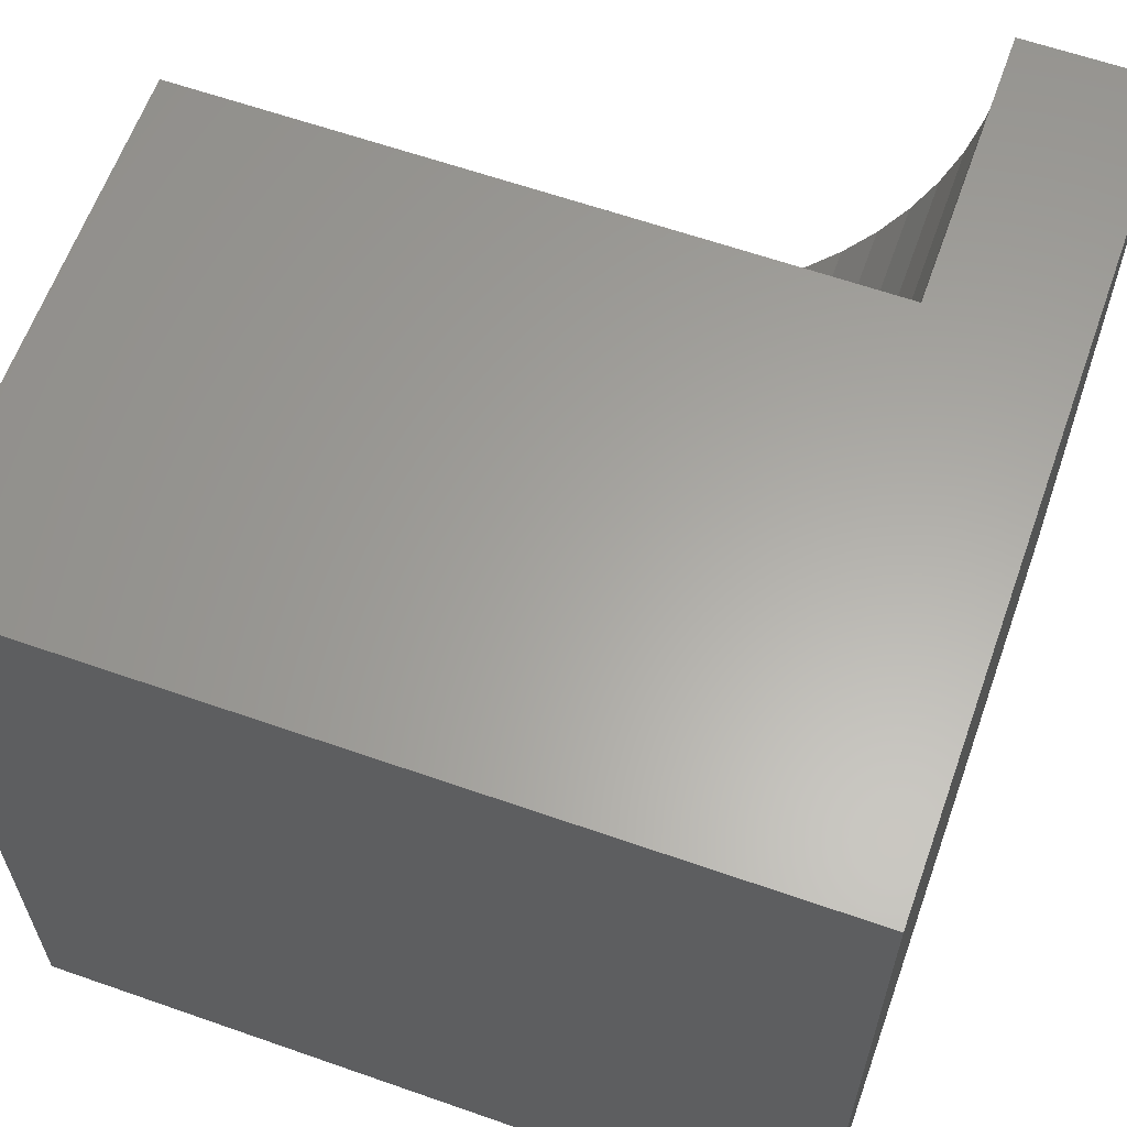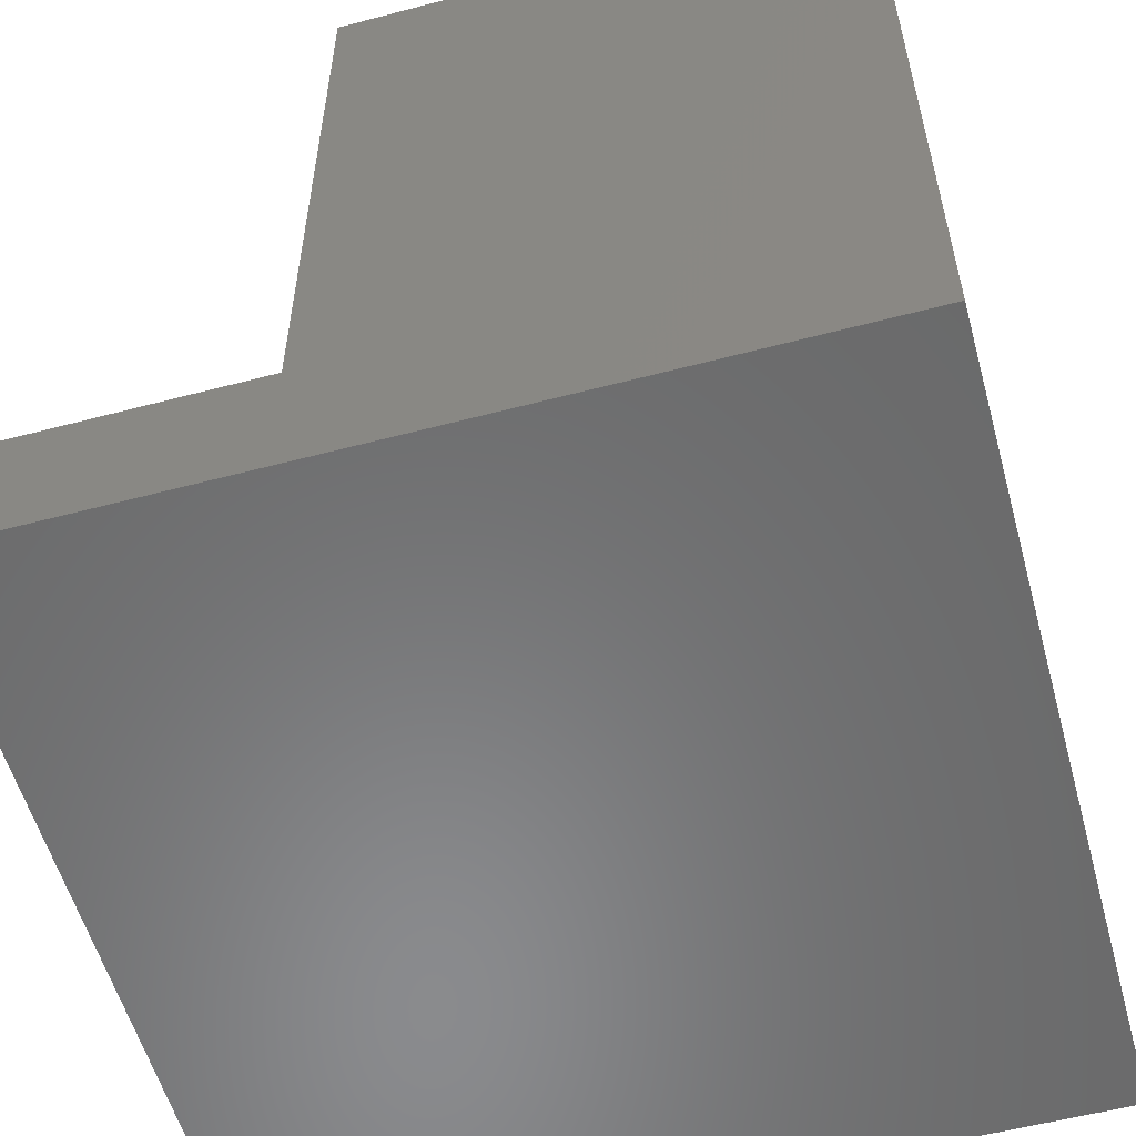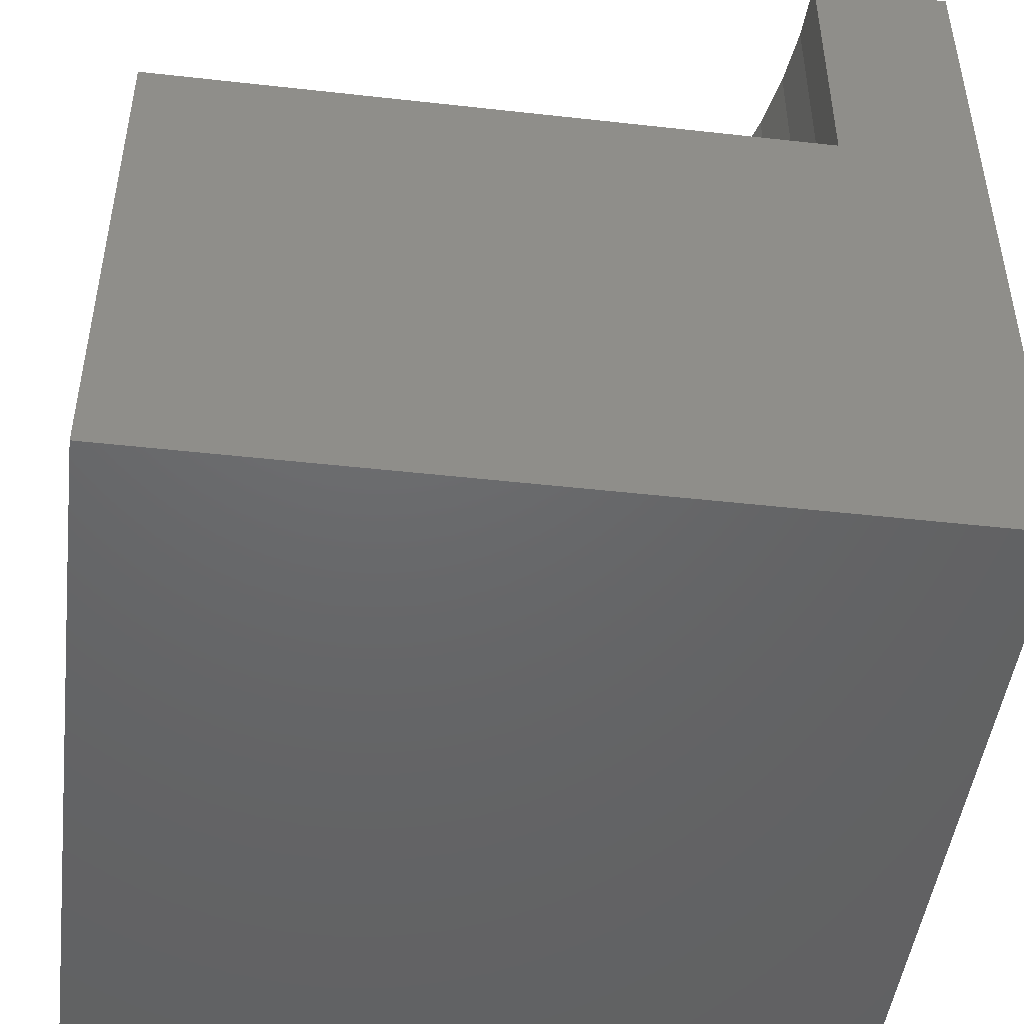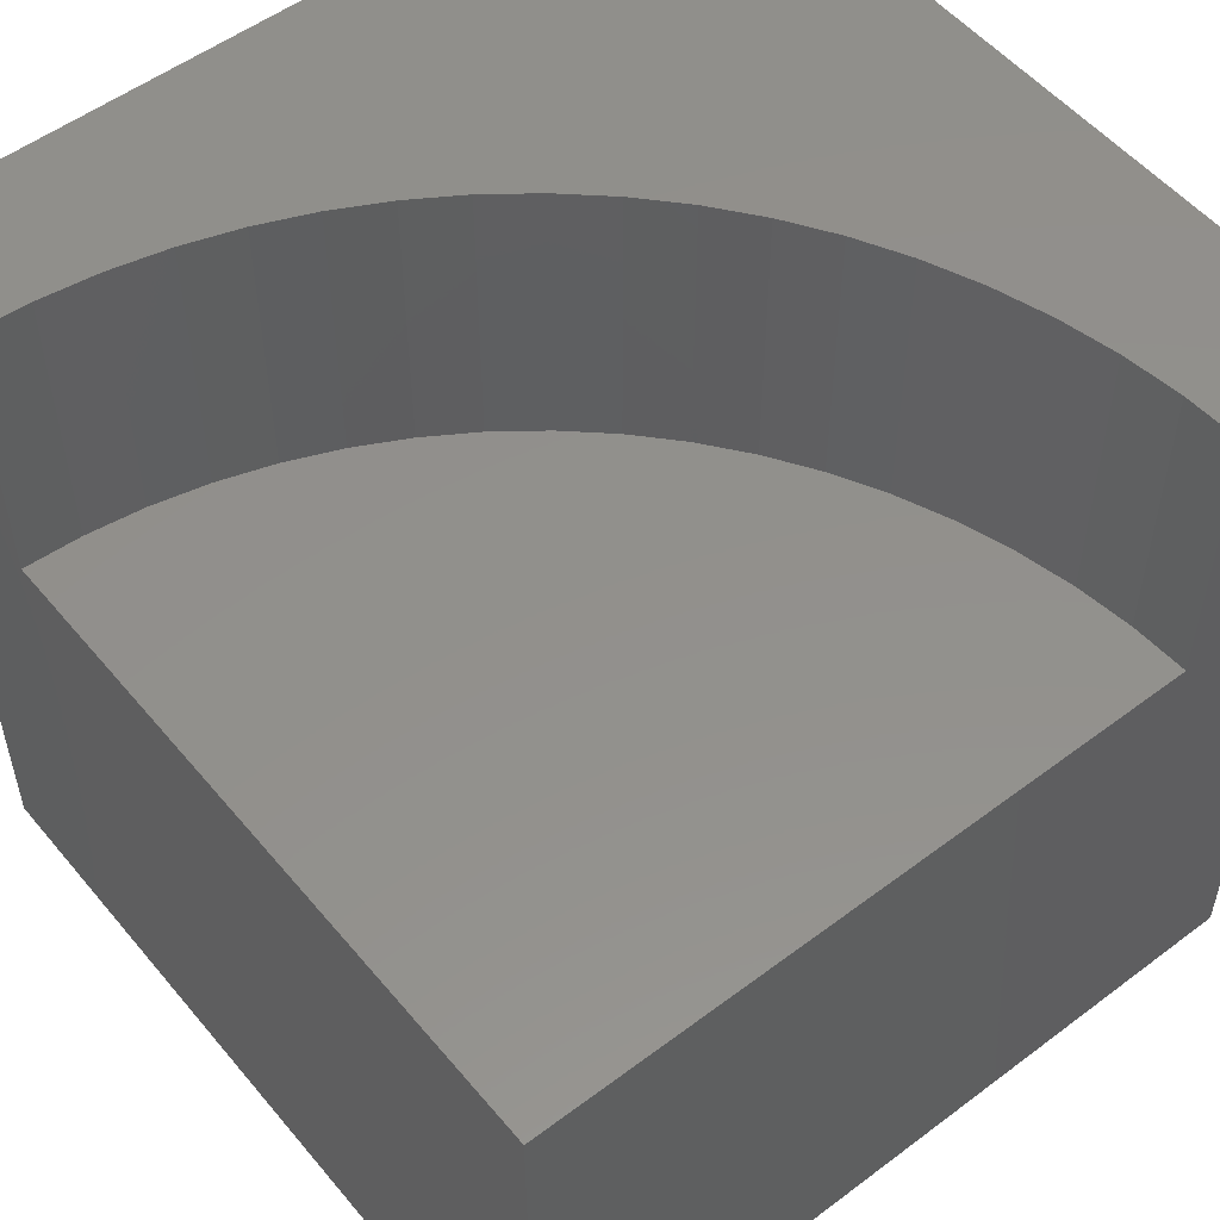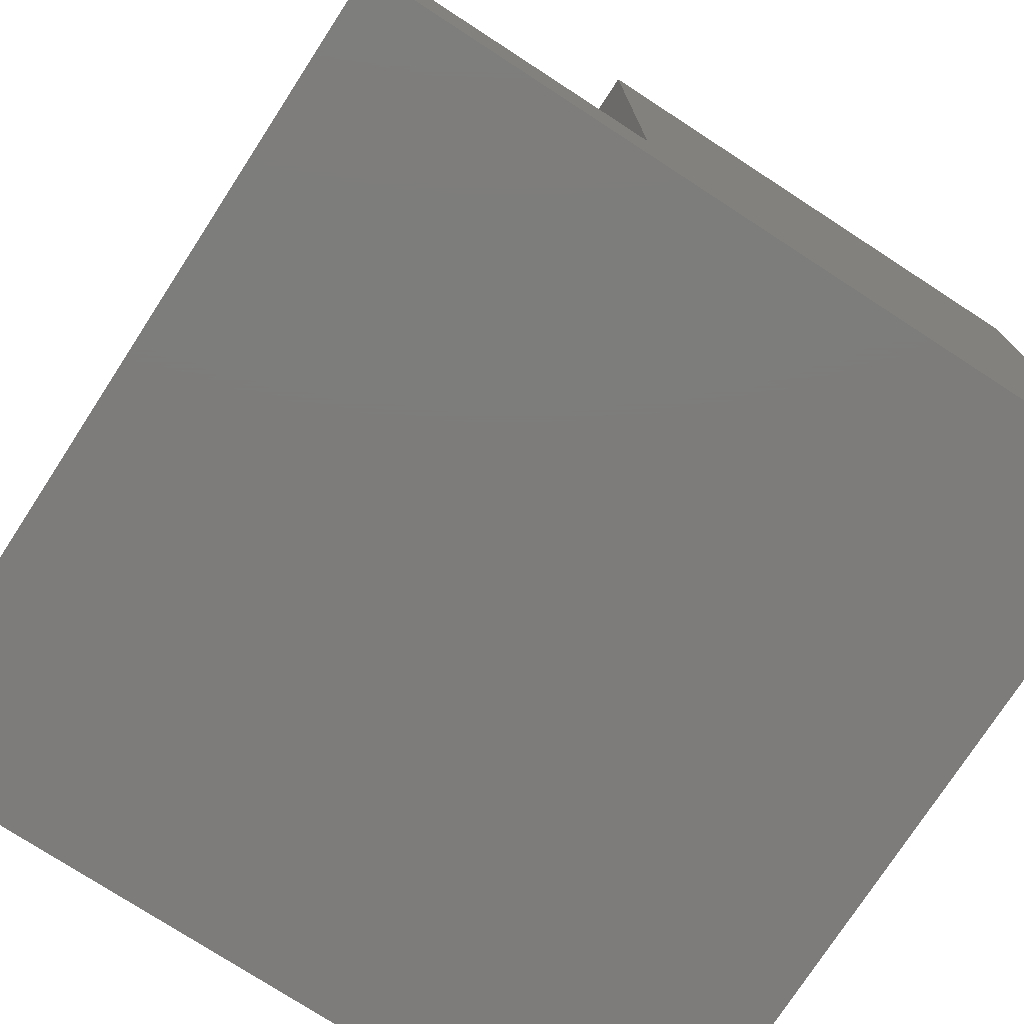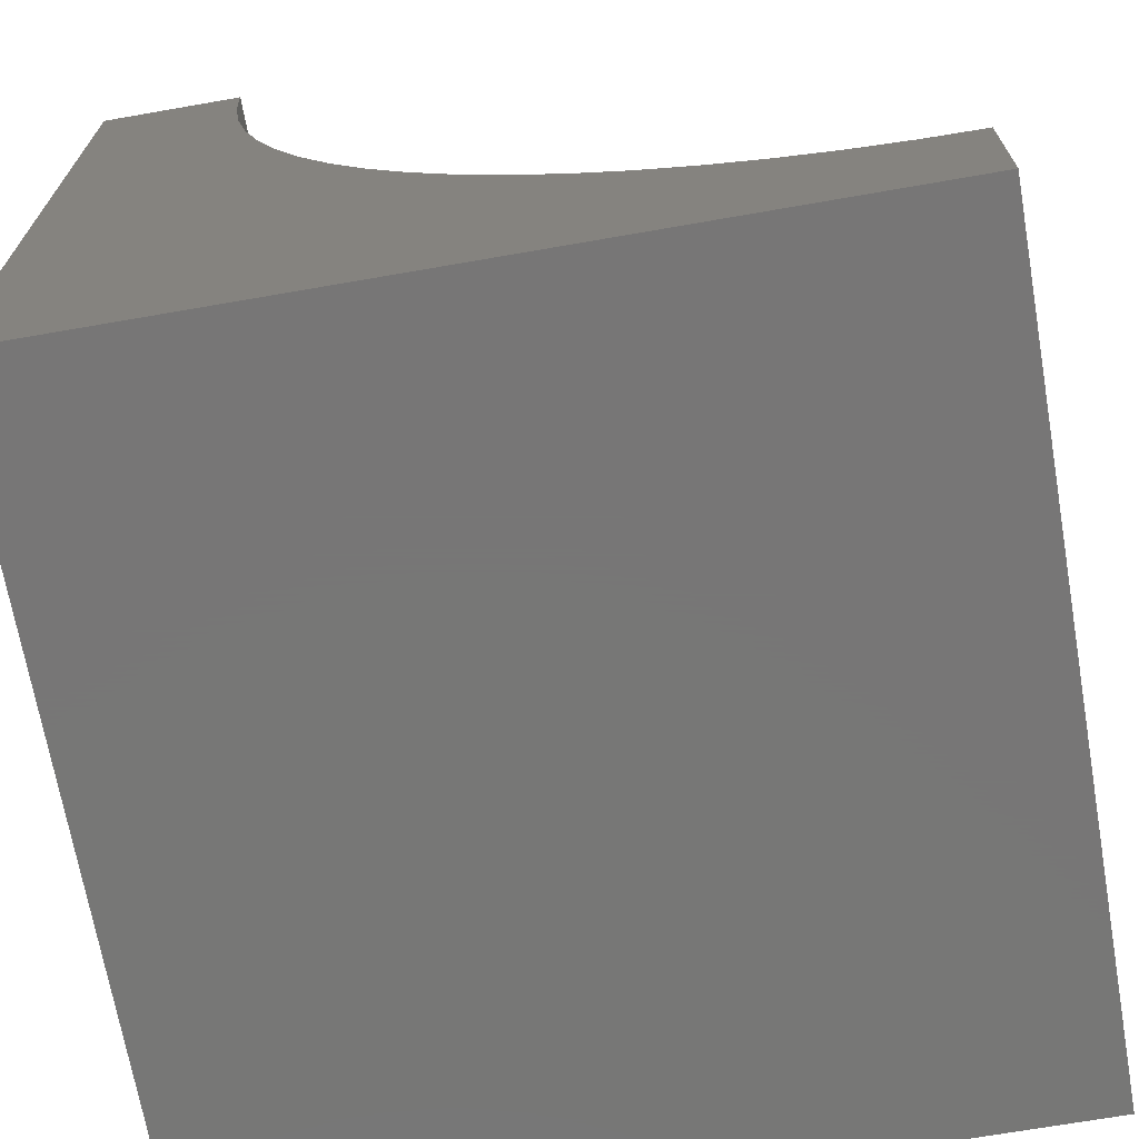
<metadata>
{"format":"stl","ext":"stl","renderer":"f3d","projection":"perspective","resolution":1024,"background":"white","views":[{"elev":62.0,"azim":-160.4,"up":"+Y"},{"elev":-56.4,"azim":105.4,"up":"+Y"},{"elev":-47.2,"azim":172.8,"up":"+Z"},{"elev":53.3,"azim":141.2,"up":"+Z"},{"elev":-76.1,"azim":57.0,"up":"+Y"},{"elev":-69.2,"azim":9.9,"up":"+Y"}]}
</metadata>
<code>
# stl→obj: 46 verts, 88 faces
v 0 10 10
v 0 10 0
v 0 0 10
v 0 0 0
v 1.731 10 10
v 1.762 9.279 10
v 1.857 8.564 10
v 10 1.731 10
v 9.279 1.762 10
v 10 0 10
v 8.564 1.857 10
v 2.013 7.86 10
v 2.23 7.172 10
v 7.86 2.013 10
v 7.172 2.23 10
v 6.505 2.506 10
v 5.865 2.839 10
v 5.257 3.226 10
v 4.685 3.666 10
v 4.153 4.153 10
v 3.666 4.685 10
v 3.226 5.257 10
v 2.839 5.865 10
v 2.506 6.505 10
v 10 1.731 6.476
v 10 0 0
v 10 10 6.476
v 10 10 0
v 1.731 10 6.476
v 1.762 9.279 6.476
v 1.857 8.564 6.476
v 2.013 7.86 6.476
v 2.23 7.172 6.476
v 2.506 6.505 6.476
v 2.839 5.865 6.476
v 3.226 5.257 6.476
v 3.666 4.685 6.476
v 4.153 4.153 6.476
v 4.685 3.666 6.476
v 5.257 3.226 6.476
v 5.865 2.839 6.476
v 6.505 2.506 6.476
v 7.172 2.23 6.476
v 7.86 2.013 6.476
v 8.564 1.857 6.476
v 9.279 1.762 6.476
f 1 2 3
f 3 2 4
f 5 1 6
f 6 1 7
f 8 9 10
f 10 9 11
f 10 11 3
f 7 1 12
f 12 1 3
f 12 3 13
f 11 14 3
f 3 14 15
f 3 15 16
f 16 17 3
f 3 17 18
f 3 18 19
f 19 20 3
f 3 20 21
f 3 21 22
f 22 23 3
f 3 23 24
f 3 24 13
f 8 10 25
f 25 10 26
f 25 26 27
f 27 26 28
f 2 28 4
f 4 28 26
f 1 5 29
f 27 28 29
f 29 28 2
f 29 2 1
f 26 10 4
f 4 10 3
f 29 5 6
f 29 6 30
f 30 6 7
f 30 7 31
f 31 7 12
f 31 12 32
f 32 12 13
f 32 13 33
f 33 13 24
f 33 24 34
f 34 24 23
f 34 23 35
f 35 23 22
f 35 22 36
f 36 22 21
f 36 21 37
f 37 21 20
f 37 20 38
f 38 20 19
f 38 19 39
f 39 19 18
f 39 18 40
f 40 18 17
f 40 17 41
f 41 17 16
f 41 16 42
f 42 16 15
f 42 15 43
f 43 15 14
f 43 14 44
f 44 14 11
f 44 11 45
f 45 11 9
f 45 9 46
f 46 9 8
f 46 8 25
f 29 30 27
f 27 30 31
f 31 32 27
f 27 32 33
f 27 33 34
f 34 35 27
f 27 35 36
f 27 36 37
f 27 40 41
f 41 42 27
f 27 42 43
f 27 43 44
f 37 38 27
f 27 38 39
f 27 39 40
f 44 45 27
f 27 45 46
f 27 46 25

</code>
